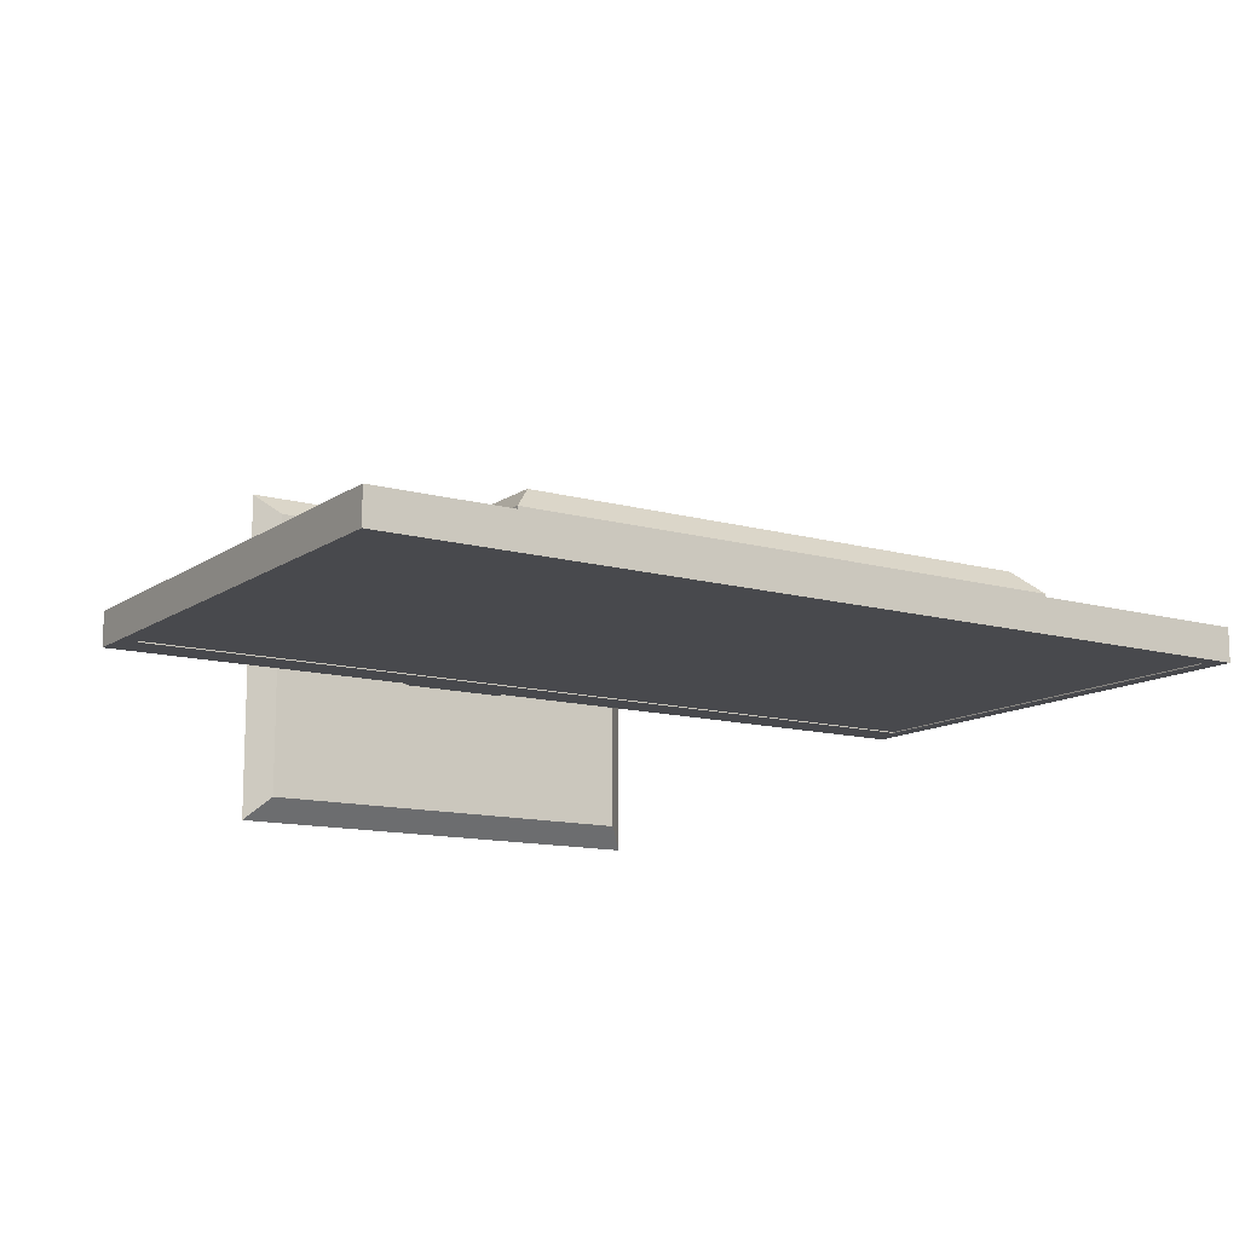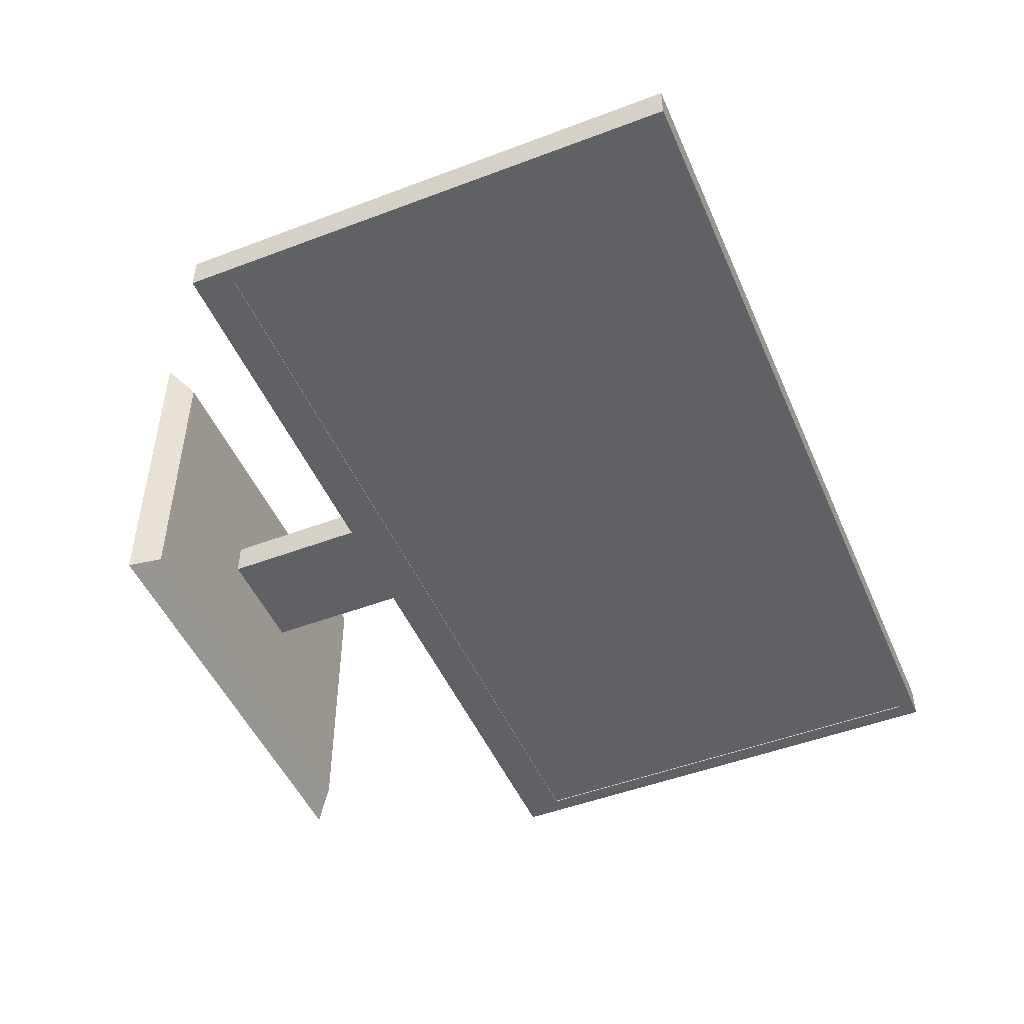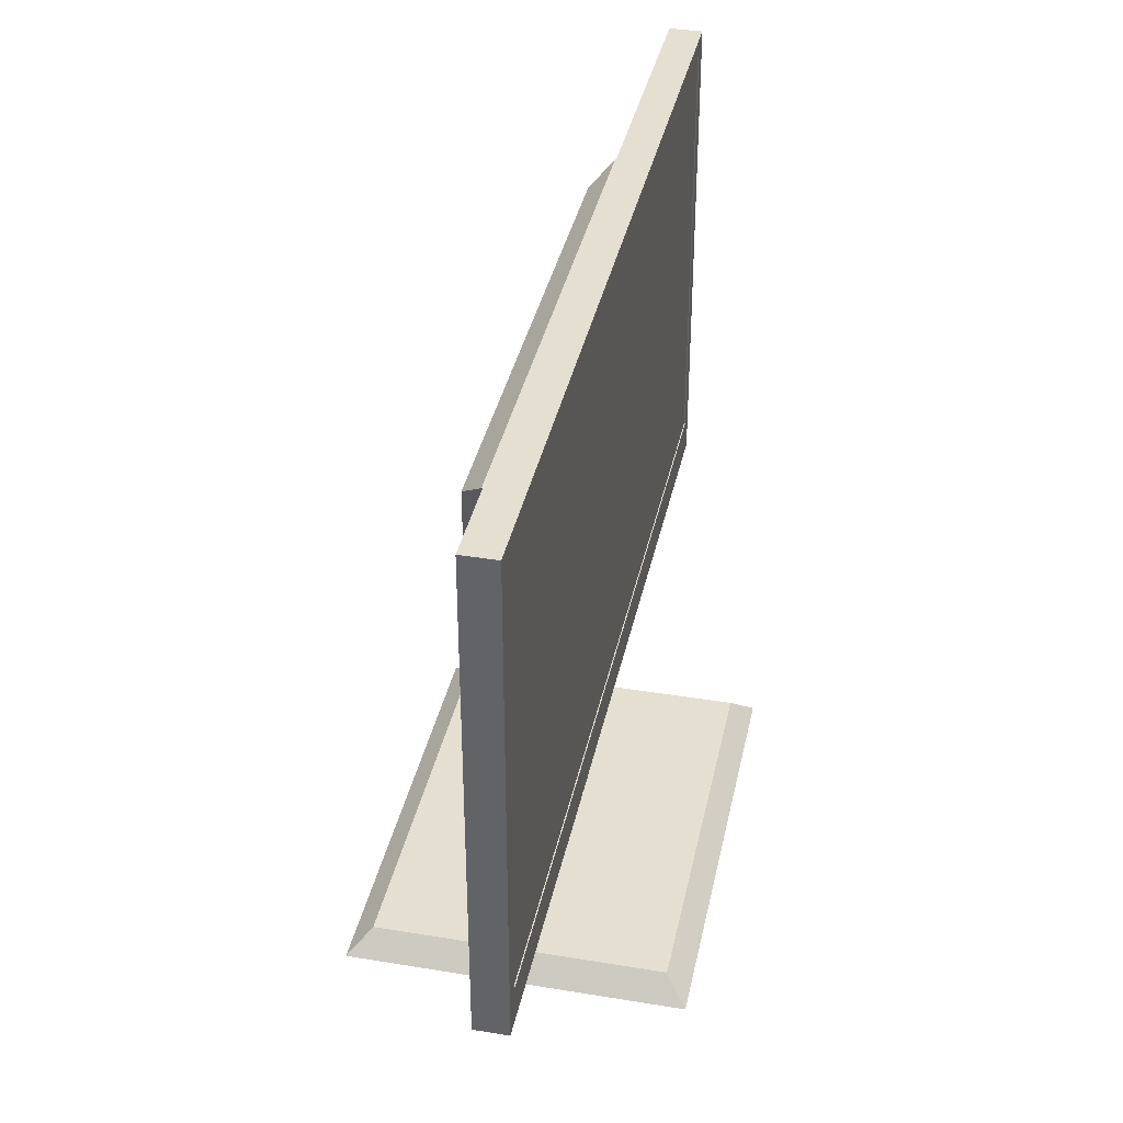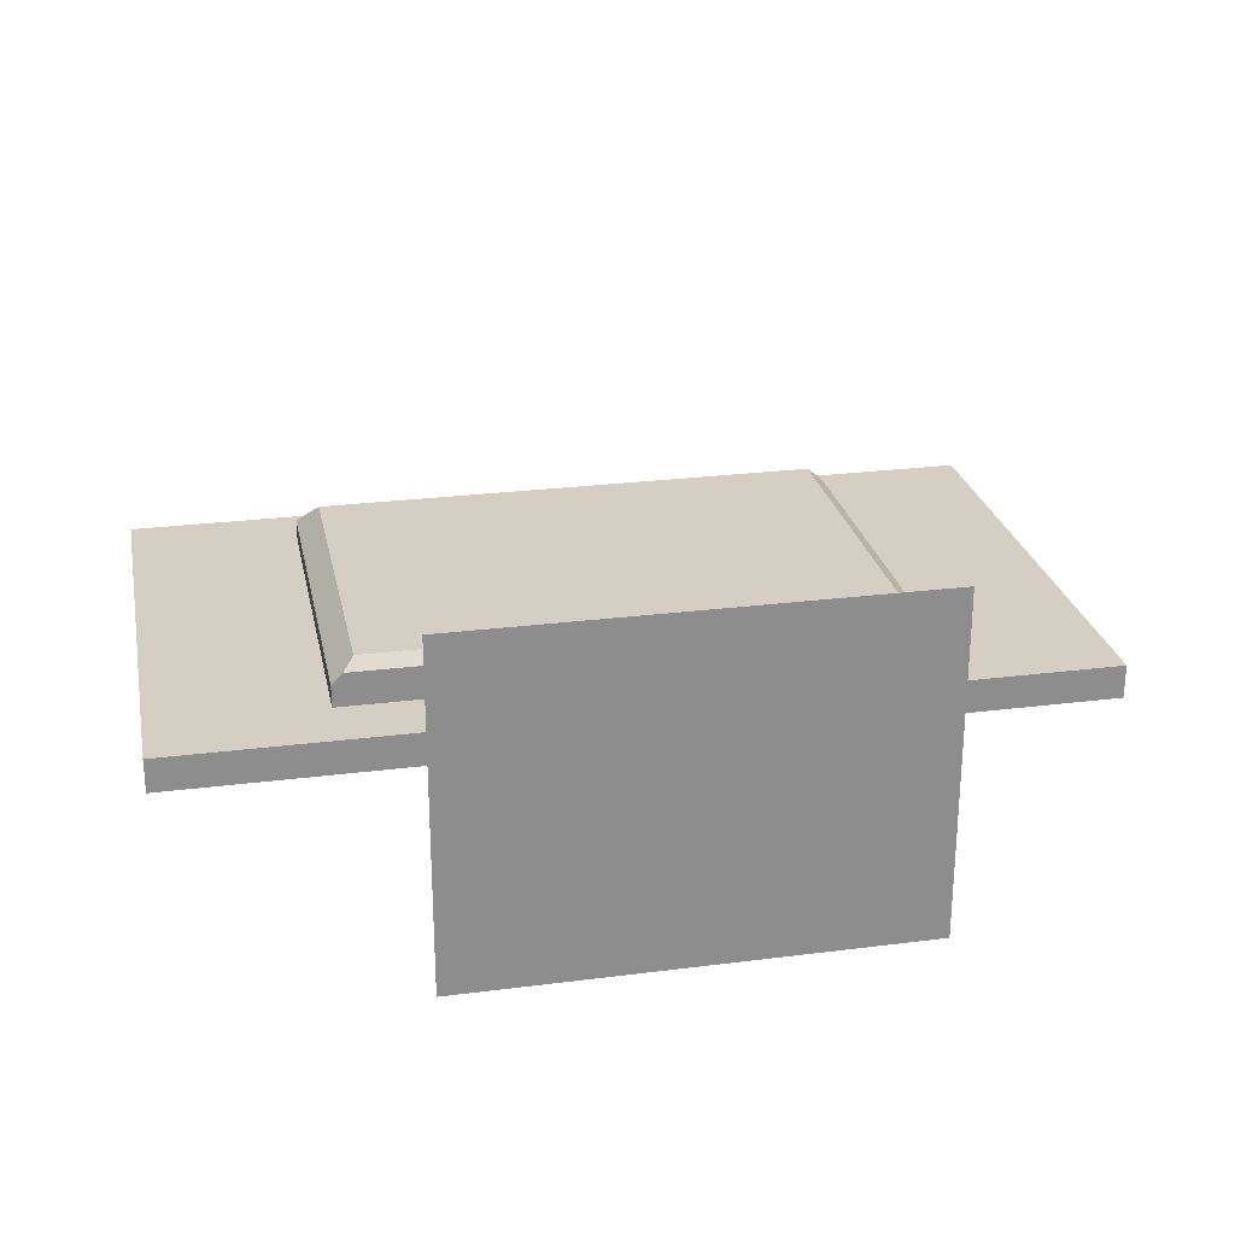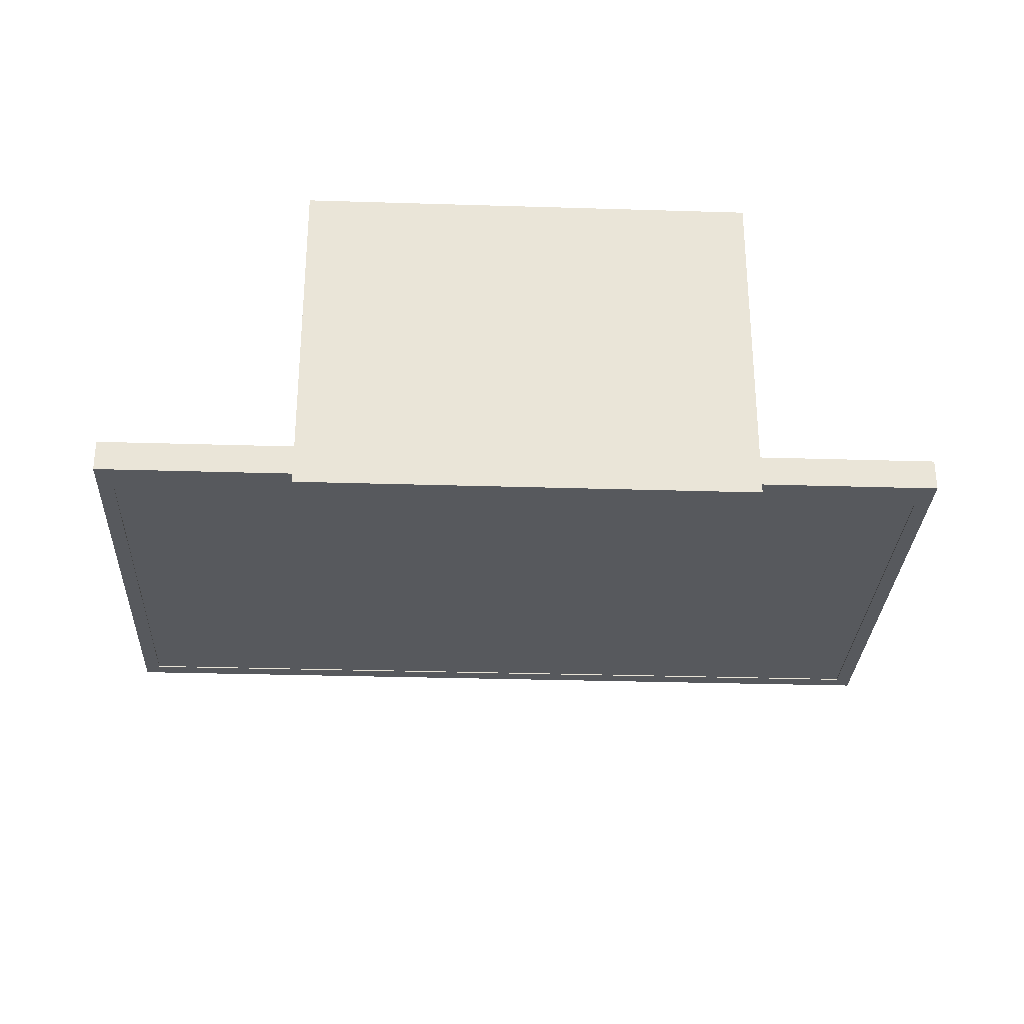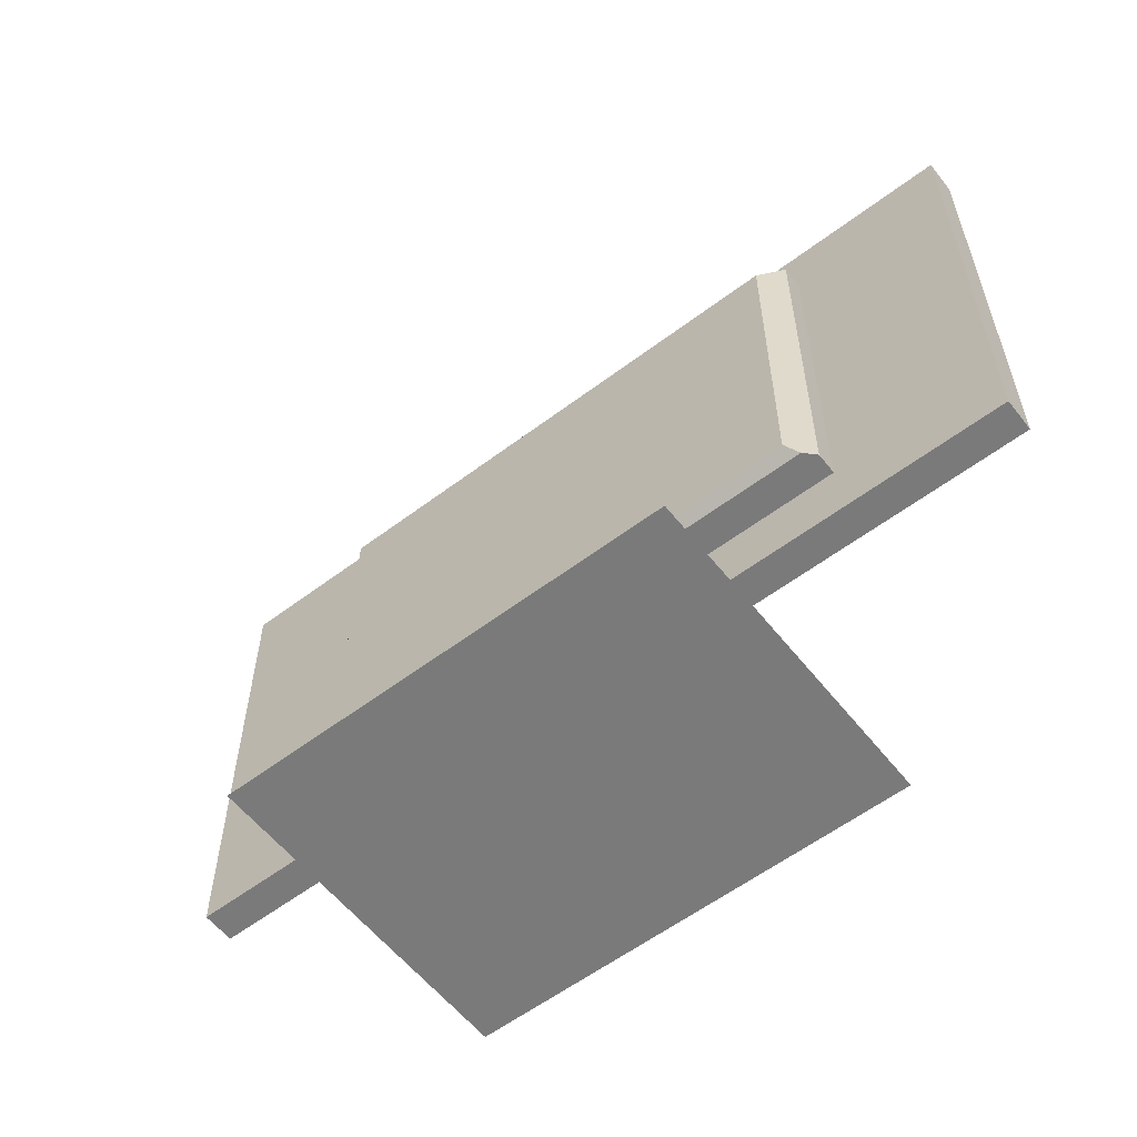
<metadata>
{"format":"obj","ext":"obj","renderer":"f3d","projection":"perspective","resolution":1024,"background":"white","views":[{"elev":-12.5,"azim":-33.2,"up":"+Y"},{"elev":-48.8,"azim":-67.1,"up":"+Y"},{"elev":37.4,"azim":-78.1,"up":"+Z"},{"elev":25.6,"azim":168.5,"up":"+Y"},{"elev":-29.6,"azim":177.4,"up":"+Y"},{"elev":-58.1,"azim":-142.0,"up":"+Z"}]}
</metadata>
<code>
g Part 3
v -0.275 -0.03094 0.1129
v -0.275 -0.01031 0.1129
v 0.275 -0.01031 0.1129
v 0.275 -0.03094 0.1129
v 0.275 -0.01031 0.4223
v 0.275 -0.03094 0.4223
v -0.275 -0.01031 0.4223
v -0.275 -0.03094 0.4223
v 0.2647 -0.03094 0.412
v 0.2647 -0.03094 0.137
v -0.2647 -0.03094 0.412
v -0.2647 -0.03094 0.137
v 0.2647 -0.02956 0.412
v -0.2647 -0.02956 0.412
v -0.2647 -0.02956 0.137
v 0.2647 -0.02956 0.137
v -0.1719 -0.01031 0.1512
v -0.1719 -0.01031 0.3839
v 0.1719 -0.01031 0.3839
v 0.1719 -0.01031 0.1512
v 0.1719 0.003438 0.1512
v 0.1719 0.003438 0.3839
v -0.1719 0.003438 0.3839
v -0.1719 0.003438 0.1512
v -0.165 0.01031 0.1512
v 0.165 0.01031 0.1512
v 0.1581 0.01719 0.1581
v 0.1581 0.01719 0.3702
v -0.1581 0.01719 0.3702
v -0.1581 0.01719 0.1581
o mesh0
f 1 2 3
f 3 4 1
o mesh1
f 4 3 5
f 5 6 4
o mesh2
f 6 5 7
f 7 8 6
o mesh3
f 8 7 2
f 2 1 8
o mesh4
f 6 9 10
f 6 8 11
f 8 1 12
f 1 4 10
f 11 9 6
f 10 12 1
f 12 11 8
f 10 4 6
o mesh5
f 13 9 11
f 11 14 13
o mesh6
f 14 11 12
f 12 15 14
o mesh7
f 15 12 10
f 10 16 15
o mesh8
f 16 10 9
f 9 13 16
o mesh9
f 16 13 14
f 14 15 16
o mesh10
f 3 2 17
f 2 7 18
f 18 17 2
f 7 5 19
f 3 20 19
f 19 18 7
f 17 20 3
f 19 5 3
o mesh11
f 19 20 21
f 21 22 19
o mesh12
f 17 18 23
f 23 24 17
o mesh13
f 21 24 25
f 21 17 24
f 25 26 21
f 21 20 17
o mesh14
f 18 19 22
f 22 23 18
o mesh15
f 26 27 28
f 22 21 26
f 28 22 26
o mesh16
f 25 23 29
f 29 30 25
f 25 24 23
o mesh17
f 29 28 27
f 27 30 29
o mesh18
f 23 22 28
f 28 29 23
o mesh19
f 26 25 30
f 30 27 26
g Part 2
v 0.03438 0.01031 0.1512
v 0.03438 0.01031 0.01375
v -0.03438 0.01031 0.01375
v -0.03438 0.01031 0.1512
v -0.03438 -0.01031 0.01375
v -0.03438 -0.01031 0.1512
v 0.03438 -0.01031 0.01375
v 0.03438 -0.01031 0.1512
o mesh20
f 31 32 33
f 33 34 31
o mesh21
f 34 33 35
f 35 36 34
o mesh22
f 36 35 37
f 37 38 36
o mesh23
f 38 37 32
f 32 31 38
o mesh24
f 38 31 34
f 34 36 38
o mesh25
f 35 33 32
f 32 37 35
g Part 4
v 0.2647 -0.03025 0.412
v 0.2647 -0.02956 0.412
v -0.2647 -0.02956 0.412
v -0.2647 -0.03025 0.412
v -0.2647 -0.02956 0.137
v -0.2647 -0.03025 0.137
v 0.2647 -0.02956 0.137
v 0.2647 -0.03025 0.137
o mesh26
f 39 40 41
f 41 42 39
o mesh27
f 42 41 43
f 43 44 42
o mesh28
f 44 43 45
f 45 46 44
o mesh29
f 46 45 40
f 40 39 46
o mesh30
f 46 39 42
f 42 44 46
o mesh31
f 43 41 40
f 40 45 43
g Part 1
v -0.1237 0.08937 0.01375
v -0.1237 -0.08937 0.01375
v 0.1237 -0.08937 0.01375
v 0.1237 0.08937 0.01375
v -0.1375 0.1031 0
v -0.1375 -0.1031 0
v 0.1375 0.1031 0
v 0.1375 -0.1031 0
o mesh32
f 47 48 49
f 49 50 47
o mesh33
f 51 52 48
f 48 47 51
o mesh34
f 52 51 53
f 53 54 52
o mesh35
f 53 51 47
f 47 50 53
o mesh36
f 52 54 49
f 49 48 52
o mesh37
f 53 50 49
f 49 54 53

</code>
